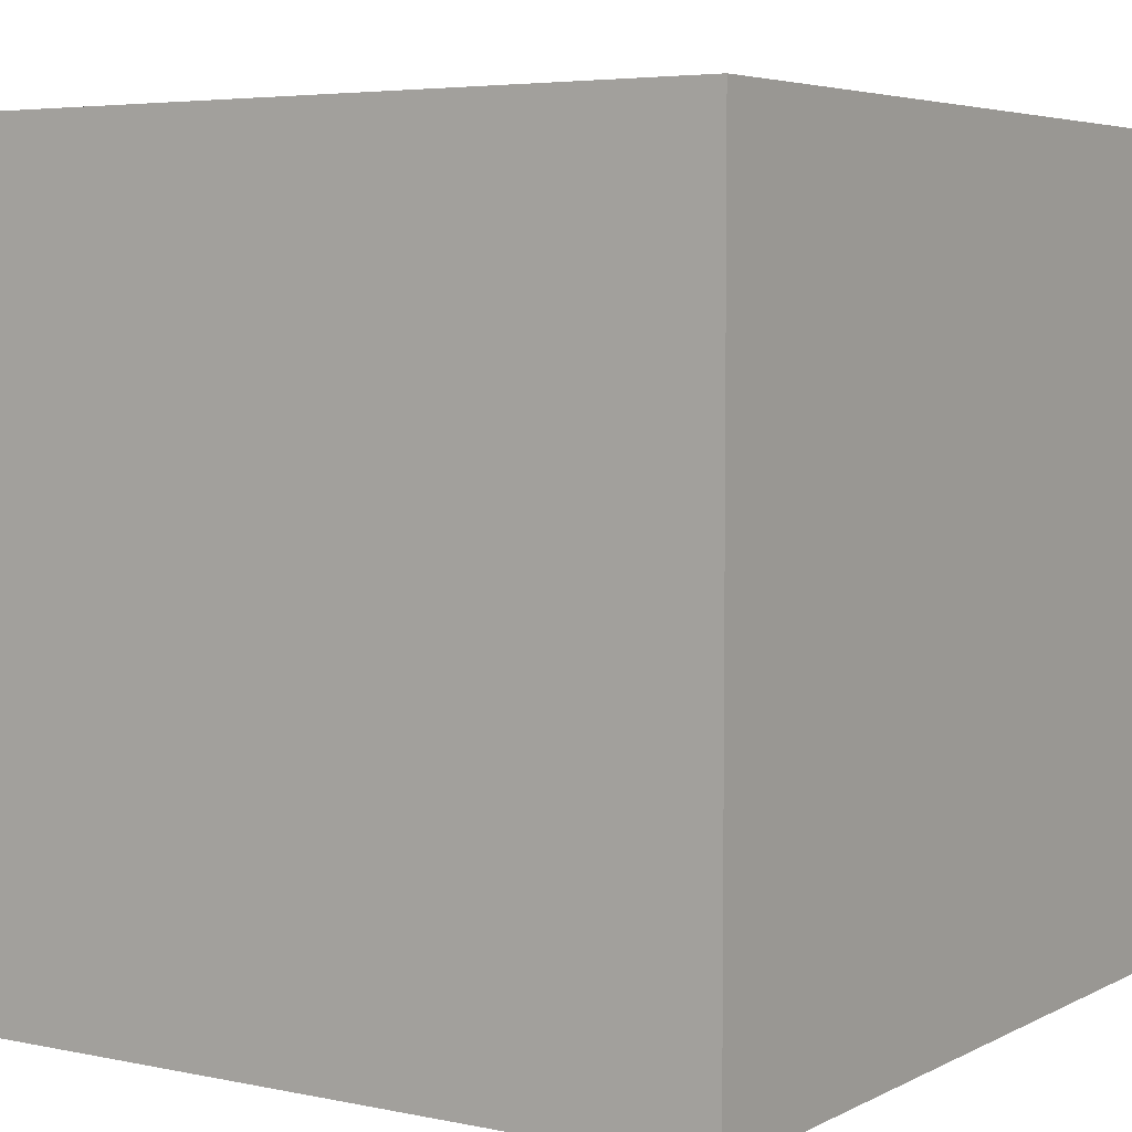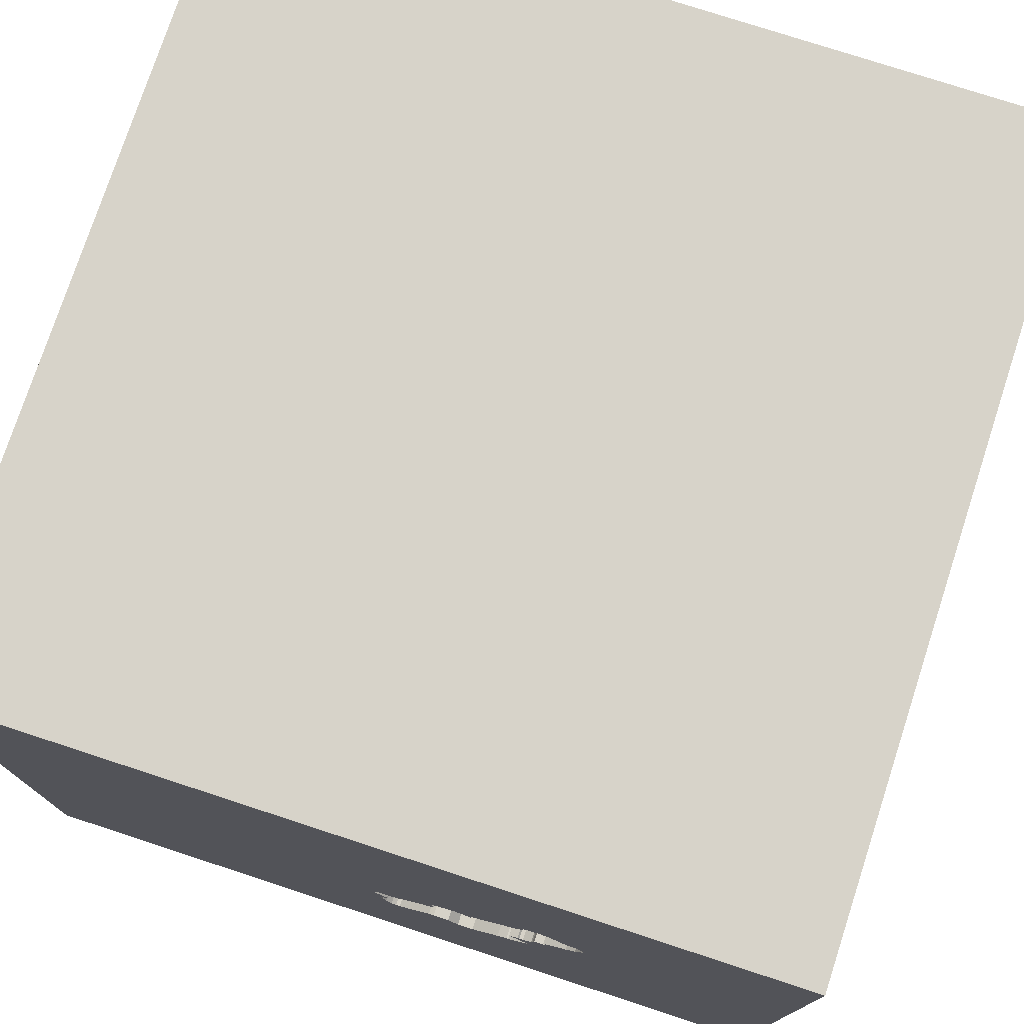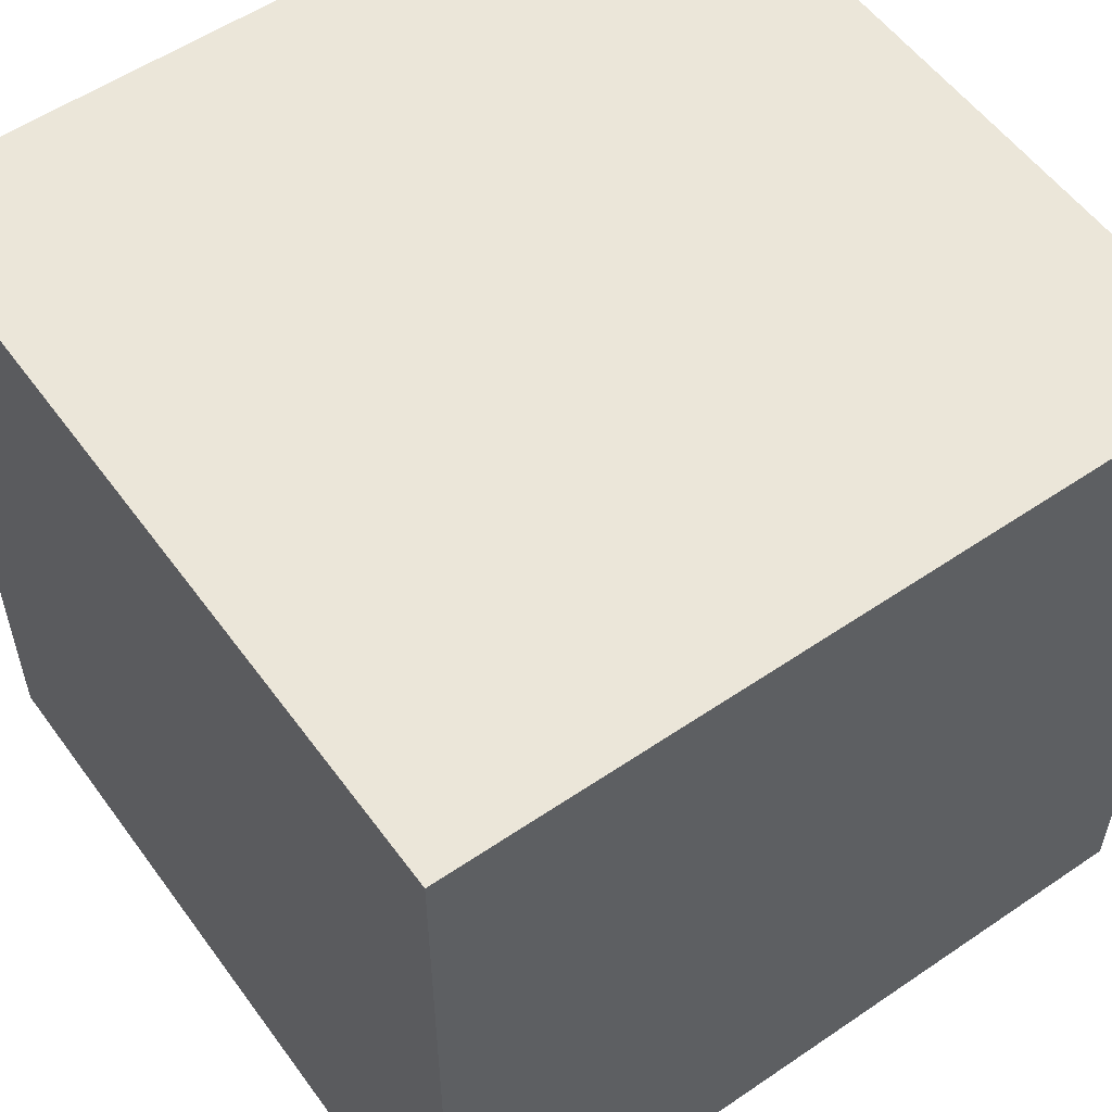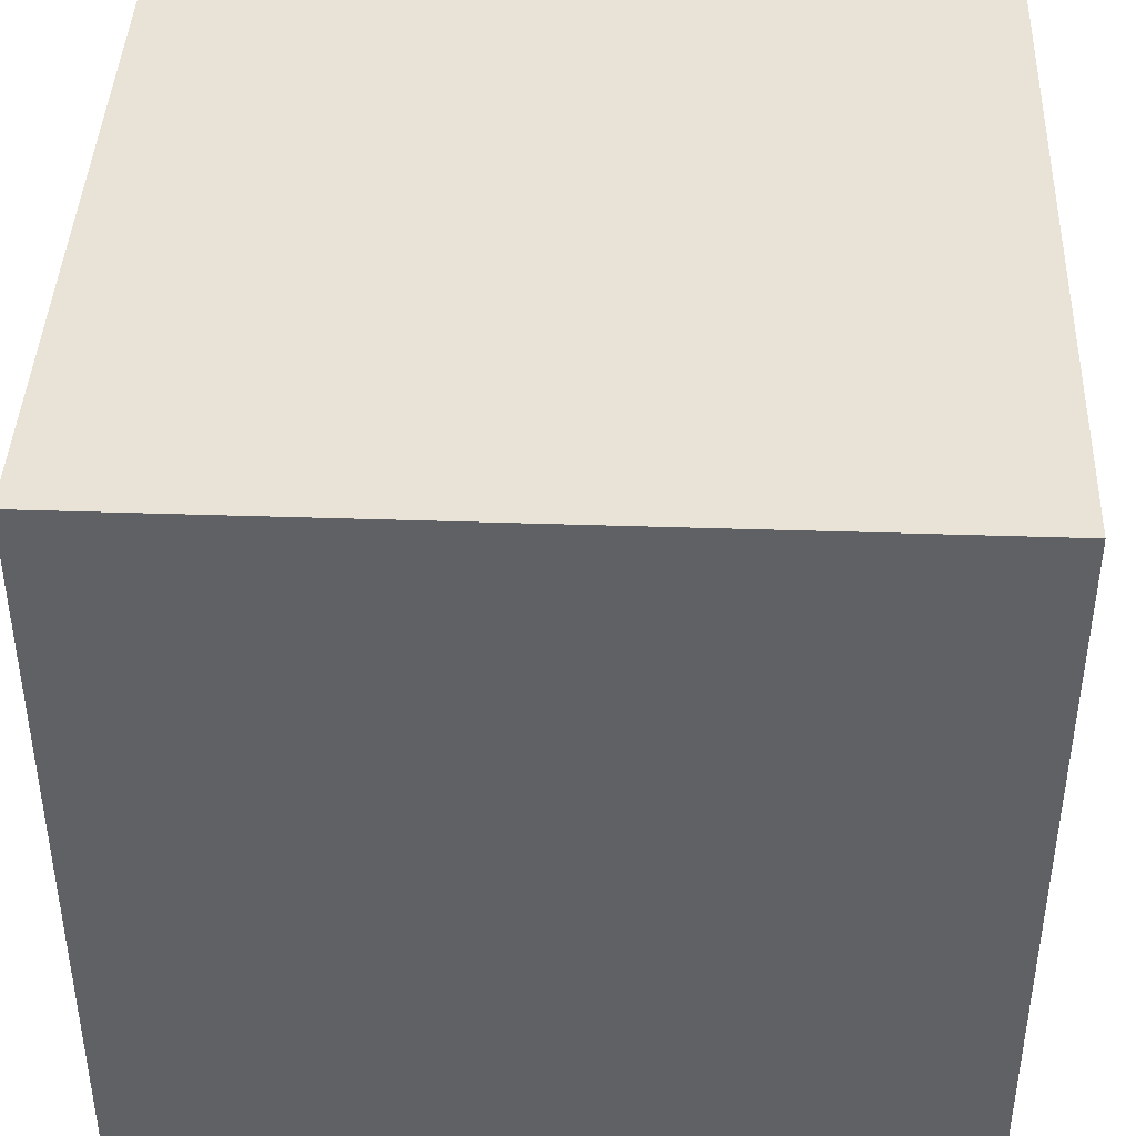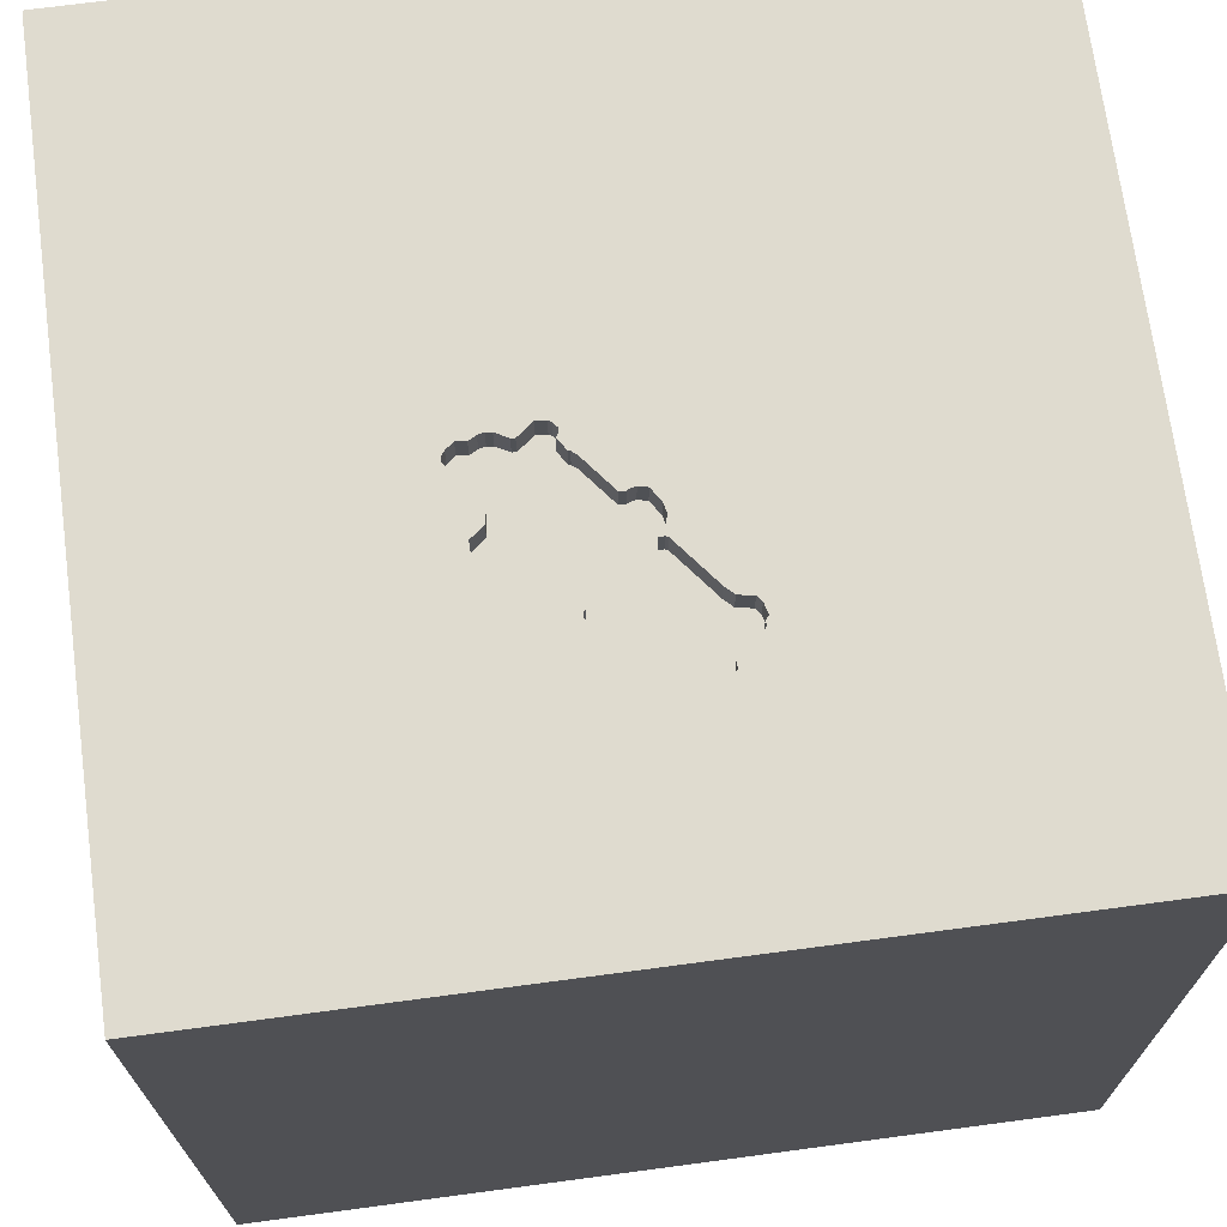
<metadata>
{"format":"obj","ext":"obj","renderer":"f3d","projection":"perspective","resolution":1024,"background":"white","views":[{"elev":4.9,"azim":33.3,"up":"+Z"},{"elev":76.3,"azim":-161.9,"up":"+Z"},{"elev":55.6,"azim":-35.6,"up":"+Z"},{"elev":41.8,"azim":-87.7,"up":"+Z"},{"elev":70.3,"azim":-97.6,"up":"+Y"}]}
</metadata>
<code>
o car_14
v -0.6071 1.5 0.3255
v -0.6071 1.4 0.3255
v -0.4935 1.5 0.2293
v -0.4935 1.4 0.2293
v -0.009597 1.5 -0.1591
v -0.009597 1.4 -0.1591
v -0.2997 1.5 0.1024
v -0.2997 1.4 0.1024
v 0.003134 1.5 -0.2672
v 0.003134 1.4 -0.2672
v 0.0309 1.5 -0.3479
v -0.3316 1.5 0.09503
v -0.3316 1.4 0.09503
v -0.2677 1.5 0.1099
v -0.2677 1.4 0.1099
v -0.3365 1.5 0.1054
v -0.2845 1.5 0.106
v -0.3365 1.4 0.1054
v -0.178 1.5 -0.3725
v -0.178 1.4 -0.3725
v -0.8936 -0.9587 -1.5
v -0.8822 0.5729 -1.5
v -0.8333 0.5208 1.5
v -1.016 0.0651 1.5
v -0.5729 -1.5 1.12
v -0.8073 -1.5 -0.4427
v -1.042 -1.5 0.625
v -0.625 -1.5 -1.211
v -1.094 1.5 -0.7666
v -0.7496 1.5 0.2028
v -0.7496 1.4 0.2028
v -0.234 1.5 0.1029
v -0.234 1.4 0.1029
v 0.02836 1.5 -0.3263
v 0.02836 1.4 -0.3263
v -0.5325 1.5 0.3123
v 0.04337 1.5 -0.1748
v 0.04337 1.4 -0.1748
v -0.1587 1.5 -0.3812
v -0.1587 1.4 -0.3812
v 0.04093 1.5 -0.1696
v 0.4688 -1.016 1.5
v 0.2214 0.4688 -1.5
v 0.1888 0.3516 1.5
v 0.4167 -0.2474 1.5
v 0.1042 1.224 -1.5
v 0.2214 1.25 1.5
v 0.4297 -1.5 0.4687
v 0.4687 -1.5 -0
v 0.5469 -1.5 1.198
v 0.4687 -1.5 -0.4427
v -0.1042 -1.5 -1.5
v 0.07812 -1.5 -1.029
v 0.1302 -1.5 1.5
v 0.4036 1.5 -0.9635
v 0.4297 1.5 -0.1823
v 0.3125 1.5 0.918
v 0.1562 1.5 -1.5
v -0.1302 1.5 1.5
v 0.153 -0.9603 -1.5
v 0.01545 1.5 -0.4337
v -0.4754 1.5 -0.3272
v -0.02352 1.5 -0.4748
v 0.03849 1.5 -0.1644
v 0.03849 1.4 -0.1644
v 0.004831 1.5 -0.2816
v 0.004831 1.4 -0.2816
v -0.3322 1.5 -0.4272
v -0.3322 1.4 -0.4272
v -0.1823 -1.146 1.5
v -0.1562 -0.4427 1.5
v 0 -1.5 0.05208
v -0.2083 -1.5 0.625
v -0.05208 -1.5 1.276
v -0.2865 -1.5 -0.5729
v 0.02604 0.7812 1.5
v -0.03793 1.5 -0.4765
v -0.1157 1.5 -0.06888
v -0.1865 1.5 0.07196
v -0.1791 1.5 0.03997
v -0.1791 1.4 0.03997
v -0.6677 1.5 0.2735
v 0.00396 1.5 -0.1502
v -0.05388 1.5 -0.1242
v -0.006785 1.5 -0.4618
v -0.006786 1.4 -0.4619
v 1.133 0.7878 -1.5
v 1.198 0.1562 1.5
v 0.8822 -0.2279 -1.5
v 1.237 -1.5 -0.8594
v 1.055 -1.5 0.3125
v 1.146 -1.5 -0.1562
v 1.5 -1.5 1.5
v 1.5 -1.5 -1.5
v 0.9635 0.6836 1.5
v 1.108 1.5 0.7389
v 1.224 1.5 -0.7487
v 1.302 -0.4688 1.5
v -0.5526 1.5 0.3282
v -0.2356 1.5 -0.3793
v -0.2356 1.4 -0.3793
v -0.5904 1.5 0.3384
v -0.7314 1.5 0.2341
v -0.6206 1.5 -0.05586
v -0.759 1.5 0.1579
v -0.759 1.4 0.1579
v -0.6104 1.5 -0.01815
v -0.6104 1.4 -0.01815
v -0.06681 1.5 -0.1074
v -0.06681 1.4 -0.1074
v -0.5182 1.5 -0.1497
v -0.5765 1.5 -0.05797
v -0.5765 1.4 -0.05797
v 0.01121 1.5 -0.3977
v 0.01121 1.4 -0.3977
v -0.7289 1.5 0.08839
v -0.7289 1.4 0.08838
v -0.4805 1.5 -0.1599
v -0.4805 1.4 -0.1599
v -0.625 -1.042 1.5
v -0.4948 1.029 1.5
v -0.4687 -1.5 0.1562
v -0.4232 1.5 -1.12
v -0.625 -0.4167 1.5
v -1.5 -0.8333 -1.12
v -1.5 0.599 0.1823
v -1.5 0.3646 1.042
v -1.5 0.6315 -0.4427
v -1.5 -0.1562 -1.5
v -1.5 -0.1302 1.5
v -1.5 0.1042 -1.094
v -1.5 -0.1562 0.4687
v -1.5 0 0
v -1.5 -0.1823 1.146
v -1.5 0 -0.4687
v -1.5 1.198 -0.8594
v -1.5 1.211 0.2083
v -1.5 1.5 1.5
v -1.5 1.25 -0.4167
v -1.5 1.042 0.8464
v -1.5 -0.625 0.3906
v -1.5 -0.625 1.198
v -1.5 -0.4687 -0.4167
v -1.5 -1.5 -0.1302
v -1.5 -1.5 1.5
v -1.5 -1.5 -1.5
v -1.5 1.5 -1.5
v -1.5 0.625 -1.198
v -1.5 1.5 -0.1562
v -1.5 -1.198 0.1823
v -1.5 -1.198 0.625
v -1.5 -1.198 -0.3906
v -1.5 -0.4167 -1.042
v -0.5699 1.5 -0.08275
v -0.5699 1.4 -0.08276
v -0.4328 1.5 -0.3477
v -0.4328 1.4 -0.3477
v -0.5464 1.5 -0.2516
v -0.5464 1.4 -0.2516
v -0.508 1.5 0.244
v -0.7314 1.4 0.2341
v 0.625 -1.5 -1.042
v 1.5 1.5 1.5
v -0.2547 1.5 -0.4034
v 0.0309 1.4 -0.3479
v -0.5904 1.4 0.3384
v -0.1838 1.5 0.01752
v -0.1838 1.4 0.01752
v -0.05388 1.4 -0.1242
v -0.03793 1.4 -0.4765
v -0.5325 1.4 0.3123
v 1.5 -0.1302 -1.081
v 1.5 0.1302 -0.3223
v 1.5 0.4427 1.224
v 1.5 0.1302 -1.5
v 1.5 -0.1042 1.5
v 1.5 0.8952 0.5208
v 1.5 1.5 -1.5
v 1.5 1.042 -0.8724
v 1.5 -0.3418 1.016
v 1.5 -1.5 0.1562
v 1.5 1.5 -0.1302
v 1.5 -1.211 -0.7357
v 1.5 -0.9049 0.1693
v -0.7058 1.5 0.2335
v -0.7058 1.4 0.2335
v -1.198 -0.4427 1.5
v -1.146 -1.5 0.1823
v -1.25 -1.5 -0.4427
v -1.198 0.7552 1.5
v -0.9619 1.5 0.6592
v -0.6125 1.5 -0.06221
v -0.5648 1.5 -0.126
v -0.5648 1.4 -0.126
v -0.5697 1.5 -0.1156
v -0.695 1.5 0.04856
v -0.695 1.4 0.04856
v -0.1901 1.5 0.009467
v -0.1901 1.4 0.009467
v 0.01836 1.5 -0.1485
v 0.01836 1.4 -0.1485
v -0.4754 1.4 -0.3272
v -0.6287 1.5 0.3229
v -0.6287 1.4 0.3229
v -0.1865 1.4 0.07196
v -0.6223 1.5 -0.04146
v -0.6223 1.4 -0.04146
v -0.5697 1.4 -0.1156
v -0.2737 1.5 -0.4276
v -0.2737 1.4 -0.4276
v -0.4167 0.2083 1.5
v -0.5438 1.5 -0.2732
v -0.5226 1.5 0.2587
v 0.01986 1.5 -0.3101
v -0.5119 1.5 -0.1416
v -0.5119 1.4 -0.1416
v -0.4682 1.5 -0.3264
v -0.6954 1.5 0.2384
v 0.02624 1.5 -0.3703
v 0.02624 1.4 -0.3703
v -0.5438 1.4 -0.2732
v 0.8594 -0.4688 1.5
v 0.8333 -1.5 0.8854
v -0.5487 1.5 -0.2628
v 0.02577 1.5 -0.2385
v -0.5487 1.4 -0.2628
v -0.5226 1.4 0.2587
v -0.1876 1.5 -0.01214
v -0.3825 1.5 -0.3875
v -0.5326 1.5 -0.1514
v -0.5326 1.4 -0.1514
v -0.5182 1.4 -0.1497
v 0.04761 1.5 -0.2108
v 0.04761 1.4 -0.2108
v -0.02352 1.4 -0.4748
v 0.00396 1.4 -0.1502
v -0.6954 1.4 0.2384
v -0.6125 1.4 -0.06221
v -0.5135 1.5 -0.2057
v -0.6183 1.5 0.3278
v -0.6183 1.4 0.3278
v -0.1876 1.4 -0.01214
v -0.3331 1.5 0.07659
v -0.3331 1.4 0.07659
v -0.6206 1.4 -0.05586
v -0.5698 1.5 -0.1006
v -0.5526 1.4 0.3282
v -0.7186 1.5 0.2338
v 0.01545 1.4 -0.4337
v -0.4682 1.4 -0.3264
v -0.05303 1.5 -0.1314
v -0.05303 1.4 -0.1314
f 130 142 145
f 187 130 145
f 151 144 145
f 54 120 145
f 130 134 142
f 151 150 144
f 144 27 145
f 27 25 145
f 25 54 145
f 54 70 120
f 142 151 145
f 144 188 27
f 25 74 54
f 120 187 145
f 142 141 151
f 150 152 144
f 120 124 187
f 187 24 130
f 134 141 142
f 141 150 151
f 27 73 25
f 130 127 134
f 134 132 141
f 54 42 70
f 70 71 120
f 138 127 130
f 144 189 188
f 188 122 27
f 71 124 120
f 124 24 187
f 24 138 130
f 122 73 27
f 73 74 25
f 24 190 138
f 127 132 134
f 152 146 144
f 74 50 54
f 93 42 54
f 42 71 70
f 146 189 144
f 189 26 188
f 26 122 188
f 50 93 54
f 124 211 24
f 24 23 190
f 141 152 150
f 71 211 124
f 138 140 127
f 132 133 141
f 141 143 152
f 73 50 74
f 42 45 71
f 122 72 73
f 73 48 50
f 211 23 24
f 152 125 146
f 133 143 141
f 143 125 152
f 127 126 132
f 146 26 189
f 72 48 73
f 48 223 50
f 223 93 50
f 71 44 211
f 140 126 127
f 126 133 132
f 146 28 26
f 26 75 122
f 93 222 42
f 222 45 42
f 133 135 143
f 143 153 125
f 75 72 122
f 211 121 23
f 23 121 190
f 72 49 48
f 45 44 71
f 121 138 190
f 140 137 126
f 28 75 26
f 44 76 211
f 135 153 143
f 48 91 223
f 76 121 211
f 133 128 135
f 75 49 72
f 49 91 48
f 91 93 223
f 93 98 222
f 126 128 133
f 75 51 49
f 135 131 153
f 125 129 146
f 222 88 45
f 138 137 140
f 153 129 125
f 21 146 129
f 98 88 222
f 28 53 75
f 53 51 75
f 91 181 93
f 93 176 98
f 76 47 121
f 121 59 138
f 137 128 126
f 128 131 135
f 146 52 28
f 49 92 91
f 184 93 181
f 180 176 93
f 88 44 45
f 191 138 59
f 138 149 137
f 21 52 146
f 51 92 49
f 180 93 184
f 191 36 99
f 102 1 240
f 191 99 102
f 191 102 240
f 240 203 191
f 191 149 138
f 131 129 153
f 60 52 21
f 176 88 98
f 88 95 44
f 95 76 44
f 47 59 121
f 82 191 203
f 191 103 30
f 191 30 105
f 137 139 128
f 128 148 131
f 52 53 28
f 53 162 51
f 92 181 91
f 57 36 191
f 36 79 32
f 36 32 14
f 14 17 16
f 14 16 36
f 213 36 16
f 3 160 213
f 16 3 213
f 248 103 191
f 191 82 218
f 218 185 248
f 191 218 248
f 105 29 191
f 43 21 22
f 173 180 184
f 95 47 76
f 79 36 57
f 228 198 167
f 78 228 167
f 78 167 80
f 79 78 80
f 7 16 17
f 7 243 12
f 16 7 12
f 29 105 116
f 43 60 21
f 162 92 51
f 56 79 57
f 78 79 56
f 56 109 78
f 29 116 196
f 196 107 206
f 154 246 29
f 192 112 154
f 29 196 206
f 192 154 29
f 29 206 104
f 29 104 192
f 149 139 137
f 139 136 128
f 136 148 128
f 162 90 92
f 163 47 95
f 56 225 233
f 56 233 37
f 83 5 251
f 56 37 41
f 56 41 64
f 200 83 251
f 56 64 200
f 84 109 56
f 56 200 251
f 251 84 56
f 29 246 195
f 29 195 193
f 230 111 158
f 193 230 158
f 224 212 29
f 193 158 224
f 29 193 224
f 29 149 191
f 22 21 129
f 174 176 180
f 57 191 59
f 225 56 214
f 66 9 225
f 214 66 225
f 239 158 111
f 215 118 239
f 111 215 239
f 148 129 131
f 183 184 181
f 173 177 180
f 177 174 180
f 176 95 88
f 56 55 61
f 34 214 56
f 61 114 219
f 11 34 56
f 61 219 11
f 61 11 56
f 123 212 62
f 156 229 68
f 123 62 217
f 156 68 123
f 123 217 156
f 148 147 129
f 52 162 53
f 90 181 92
f 173 184 183
f 47 163 59
f 85 61 55
f 55 77 63
f 55 63 85
f 100 77 123
f 209 164 100
f 123 68 209
f 123 209 100
f 149 136 139
f 22 129 147
f 89 60 43
f 90 94 181
f 57 59 163
f 39 77 100
f 39 100 19
f 123 29 212
f 136 147 148
f 183 181 94
f 176 163 95
f 87 89 43
f 52 94 162
f 172 173 183
f 179 177 173
f 174 163 176
f 56 57 96
f 149 147 136
f 46 43 22
f 60 94 52
f 94 90 162
f 179 173 172
f 96 57 163
f 97 55 56
f 55 123 77
f 29 147 149
f 177 163 174
f 89 94 60
f 97 56 96
f 87 43 46
f 178 55 97
f 58 123 55
f 147 29 123
f 147 46 22
f 58 87 46
f 182 177 179
f 182 97 96
f 178 58 55
f 58 147 123
f 58 46 147
f 178 87 58
f 175 89 87
f 94 172 183
f 178 179 172
f 178 182 179
f 182 163 177
f 182 96 163
f 178 97 182
f 178 175 87
f 175 94 89
f 175 172 94
f 178 172 175
f 207 238 245
f 238 207 113
f 104 206 207
f 207 245 104
f 192 104 245
f 245 238 192
f 238 113 192
f 207 108 113
f 112 192 113
f 206 107 108
f 108 207 206
f 244 113 108
f 154 112 113
f 113 155 154
f 107 196 108
f 216 113 244
f 244 108 18
f 216 155 113
f 197 108 196
f 216 244 119
f 244 18 13
f 4 18 108
f 246 154 155
f 155 208 246
f 155 216 208
f 197 4 108
f 216 119 215
f 244 242 119
f 12 243 244
f 244 13 12
f 16 12 13
f 13 18 16
f 3 16 18
f 18 4 3
f 208 195 246
f 216 194 208
f 197 237 4
f 196 116 117
f 117 197 196
f 118 215 119
f 215 111 216
f 244 199 242
f 242 101 119
f 243 7 244
f 208 194 195
f 194 216 231
f 237 197 117
f 4 237 227
f 117 116 105
f 239 118 119
f 119 159 239
f 232 216 111
f 199 244 8
f 242 199 228
f 242 110 101
f 119 101 157
f 8 244 7
f 160 3 4
f 4 227 160
f 193 195 194
f 194 231 193
f 231 216 232
f 237 117 186
f 2 227 237
f 106 117 105
f 158 239 159
f 119 250 159
f 199 8 33
f 198 228 199
f 228 78 242
f 110 242 78
f 78 109 110
f 20 101 110
f 250 119 157
f 69 157 101
f 8 7 17
f 213 160 227
f 230 193 231
f 111 230 231
f 231 232 111
f 237 186 218
f 186 117 106
f 2 171 227
f 204 2 237
f 105 30 106
f 224 158 159
f 159 226 224
f 159 250 221
f 33 205 199
f 33 8 15
f 167 198 199
f 199 168 167
f 19 100 101
f 101 20 19
f 20 110 252
f 250 157 217
f 229 156 157
f 157 69 229
f 69 101 210
f 17 14 15
f 15 8 17
f 36 213 227
f 227 171 36
f 185 218 186
f 237 218 82
f 186 106 31
f 247 171 2
f 241 2 204
f 204 237 82
f 82 203 204
f 31 106 30
f 221 226 159
f 221 250 202
f 32 79 205
f 205 33 32
f 205 81 199
f 33 15 14
f 14 32 33
f 199 81 168
f 109 84 169
f 169 110 109
f 100 164 101
f 252 10 20
f 252 110 169
f 156 217 157
f 68 229 69
f 69 210 68
f 164 209 210
f 210 101 164
f 248 185 186
f 186 161 248
f 161 186 31
f 171 247 99
f 99 36 171
f 247 2 166
f 240 1 2
f 2 241 240
f 203 240 241
f 241 204 203
f 30 103 31
f 226 221 224
f 221 202 62
f 62 212 221
f 217 62 202
f 202 250 217
f 79 80 81
f 81 205 79
f 80 167 168
f 168 81 80
f 39 19 20
f 20 40 39
f 6 10 252
f 20 10 40
f 84 251 252
f 252 169 84
f 209 68 210
f 103 248 161
f 161 31 103
f 102 99 247
f 247 166 102
f 166 2 102
f 1 102 2
f 212 224 221
f 6 234 10
f 251 5 6
f 6 252 251
f 67 40 10
f 40 170 39
f 6 38 234
f 225 9 10
f 10 234 225
f 5 83 6
f 115 40 67
f 67 10 66
f 77 39 170
f 115 170 40
f 65 38 6
f 37 233 234
f 234 38 37
f 234 233 225
f 9 66 10
f 236 6 83
f 115 67 35
f 66 214 67
f 63 77 170
f 170 235 63
f 115 86 170
f 41 37 38
f 38 65 41
f 236 65 6
f 115 35 220
f 35 67 214
f 214 34 35
f 235 170 86
f 249 86 115
f 64 41 65
f 236 201 65
f 83 200 201
f 201 236 83
f 219 114 115
f 115 220 219
f 165 220 35
f 34 11 35
f 235 86 63
f 86 249 85
f 249 115 61
f 65 201 64
f 200 64 201
f 114 61 115
f 11 219 220
f 220 165 11
f 165 35 11
f 85 63 86
f 61 85 249

</code>
